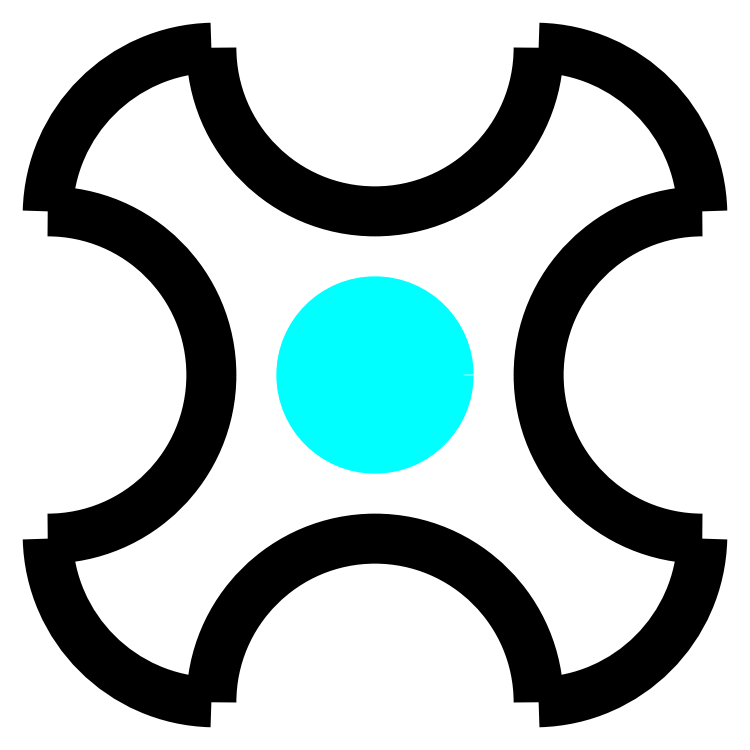
<metadata>
{"format":"dxf","ext":"dxf","renderer":"ezdxf+matplotlib","layout":"modelspace","background":"white","min_lineweight":24,"dpi":150}
</metadata>
<code>
0
SECTION
2
ENTITIES
0
HATCH
8
agujeros
10
0
20
0
30
0
210
0
220
0
230
1
2
ANSI31
70
0
71
0
91
1
92
1
93
1
72
2
10
0
20
0
40
4.5
50
0
51
360
73
1
97
0
75
0
76
1
52
0
41
1
77
0
78
1
53
45
43
0
44
0
45
-0.08839
46
0.08839
79
0
98
0
0
CIRCLE
8
guias1 - importantes
10
20
20
0
30
0
40
10
0
CIRCLE
8
guias1 - importantes
10
-20
20
0
30
0
40
10
0
CIRCLE
8
guias1 - importantes
10
0
20
20
30
0
40
10
0
CIRCLE
8
guias1 - importantes
10
0
20
-20
30
0
40
10
0
LINE
8
guias2 - irrelevantes
10
10
20
20
30
0
11
20
21
10
31
0
0
LINE
8
guias2 - irrelevantes
10
20
20
-10
30
0
11
10
21
-20
31
0
0
LINE
8
guias2 - irrelevantes
10
-10
20
-20
30
0
11
-20
21
-10
31
0
0
LINE
8
guias2 - irrelevantes
10
-20
20
10
30
0
11
-10
21
20
31
0
0
LINE
8
guias2 - irrelevantes
10
-20
20
-10
30
0
11
-10
21
0
31
0
0
LINE
8
guias2 - irrelevantes
10
-10
20
0
30
0
11
-20
21
10
31
0
0
LINE
8
guias2 - irrelevantes
10
-10
20
-20
30
0
11
0
21
-10
31
0
0
LINE
8
guias2 - irrelevantes
10
0
20
-10
30
0
11
10
21
-20
31
0
0
LINE
8
guias2 - irrelevantes
10
20
20
10
30
0
11
10
21
0
31
0
0
LINE
8
guias2 - irrelevantes
10
10
20
0
30
0
11
20
21
-10
31
0
0
LINE
8
guias2 - irrelevantes
10
10
20
20
30
0
11
0
21
10
31
0
0
LINE
8
guias2 - irrelevantes
10
0
20
10
30
0
11
-10
21
20
31
0
0
LINE
8
guias2 - irrelevantes
10
-20
20
20
30
0
11
20
21
-20
31
0
0
LINE
8
guias2 - irrelevantes
10
20
20
20
30
0
11
-20
21
-20
31
0
0
ARC
8
0
10
-20
20
2e-15
30
0
40
10
50
270
51
90
0
ARC
8
0
10
-1.5e-15
20
-20
30
0
40
10
50
0
51
180
0
ARC
8
0
10
20
20
-1.5e-15
30
0
40
10
50
90
51
270
0
ARC
8
0
10
2e-15
20
20
30
0
40
10
50
180
51
0
0
LINE
8
guias2 - irrelevantes
10
-20
20
10
30
0
11
-17
21
17
31
0
0
LINE
8
guias2 - irrelevantes
10
-17
20
17
30
0
11
-10
21
20
31
0
0
LINE
8
guias2 - irrelevantes
10
10
20
20
30
0
11
17
21
17
31
0
0
LINE
8
guias2 - irrelevantes
10
17
20
17
30
0
11
20
21
10
31
0
0
LINE
8
guias2 - irrelevantes
10
20
20
-10
30
0
11
17
21
-17
31
0
0
LINE
8
guias2 - irrelevantes
10
17
20
-17
30
0
11
10
21
-20
31
0
0
LINE
8
guias2 - irrelevantes
10
-10
20
-20
30
0
11
-17
21
-17
31
0
0
LINE
8
guias2 - irrelevantes
10
-17
20
-17
30
0
11
-20
21
-10
31
0
0
ARC
8
0
10
-9.75
20
9.75
30
0
40
10.25
50
91.4
51
178.6
0
ARC
8
0
10
9.75
20
9.75
30
0
40
10.25
50
1.397
51
88.6
0
ARC
8
0
10
9.75
20
-9.75
30
0
40
10.25
50
271.4
51
358.6
0
ARC
8
0
10
-9.75
20
-9.75
30
0
40
10.25
50
181.4
51
268.6
0
CIRCLE
8
agujeros
10
0
20
0
30
0
40
4.5
0
DIMENSION
8
medidas
10
10
20
-30
30
0
11
-8e-16
21
-28.12
31
0
70
0
71
5
72
1
41
1
42
0
1

3
Standard
13
-10
23
0
33
0
14
10
24
0
34
0
50
0
0
DIMENSION
8
medidas
10
30
20
-10
30
0
11
28.12
21
-7e-16
31
0
70
0
71
5
72
1
41
1
42
0
1

3
Standard
13
0
23
10
33
0
14
0
24
-10
34
0
50
90
0
DIMENSION
8
medidas
10
20
20
-40
30
0
11
-1.7e-15
21
-38.12
31
0
70
0
71
5
72
1
41
1
42
0
1

3
Standard
13
-20
23
10
33
0
14
20
24
10
34
0
50
0
0
DIMENSION
8
medidas
10
40
20
-20
30
0
11
38.12
21
-1.5e-15
31
0
70
0
71
5
72
1
41
1
42
0
1

3
Standard
13
-10
23
20
33
0
14
-10
24
-20
34
0
50
90
0
CIRCLE
8
guias3-complemento
10
9.75
20
9.75
30
0
40
10.25
0
CIRCLE
8
guias3-complemento
10
-9.75
20
9.75
30
0
40
10.25
0
CIRCLE
8
guias3-complemento
10
-9.75
20
-9.75
30
0
40
10.25
0
CIRCLE
8
guias3-complemento
10
9.75
20
-9.75
30
0
40
10.25
0
DIMENSION
8
guias1 - importantes
10
10
20
-5e-16
30
0
11
1e-16
21
1.875
31
0
70
0
71
5
72
1
41
1
42
0
1

3
Standard
13
-10
23
0
33
0
14
10
24
0
34
0
50
0
0
DIMENSION
8
guias1 - importantes
10
10
20
-20
30
0
11
1e-16
21
-18.12
31
0
70
3
71
5
72
1
41
1
42
0
1

3
Standard
15
-10
25
-20
35
0
40
0
0
DIMENSION
8
guias3-complemento
10
0.5
20
9.5
30
0
11
-9.704
21
11.62
31
0
70
3
71
5
72
1
41
1
42
0
1

3
Standard
15
-20
25
10
35
0
40
0
0
DIMENSION
8
guias3-complemento
10
40
20
-2.4e-15
30
0
11
38.12
21
5
31
0
70
0
71
5
72
1
41
1
42
0
1

3
Standard
13
10
23
10
33
0
14
20
24
0
34
0
50
90
0
DIMENSION
8
guias3-complemento
10
20
20
30
30
0
11
15
21
31.88
31
0
70
0
71
5
72
1
41
1
42
0
1

3
Standard
13
10
23
10
33
0
14
20
24
0
34
0
50
0
0
DIMENSION
8
medidas
10
4.5
20
-1.1e-15
30
0
11
1e-16
21
1.875
31
0
70
3
71
5
72
1
41
1
42
0
1

3
Standard
15
-4.5
25
6e-16
35
0
40
0
0
ENDSEC
0
EOF

</code>
